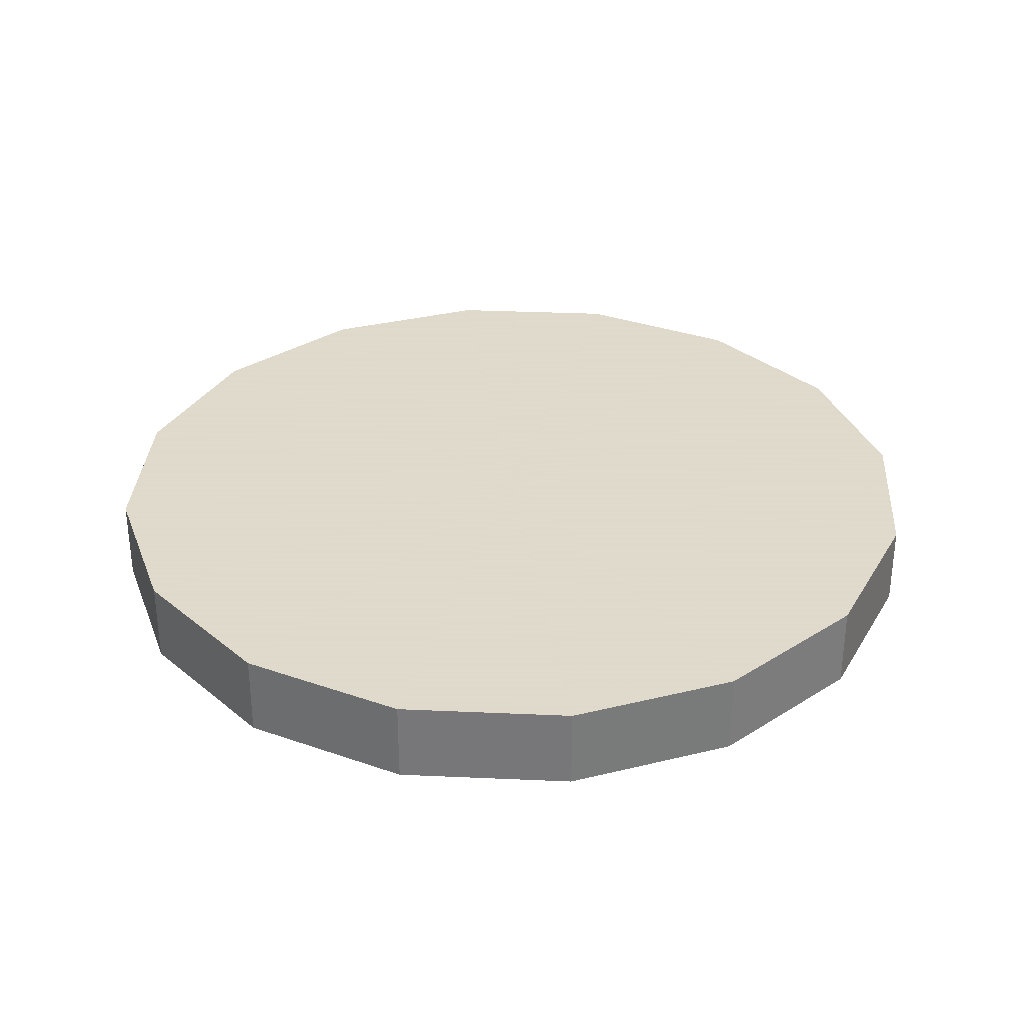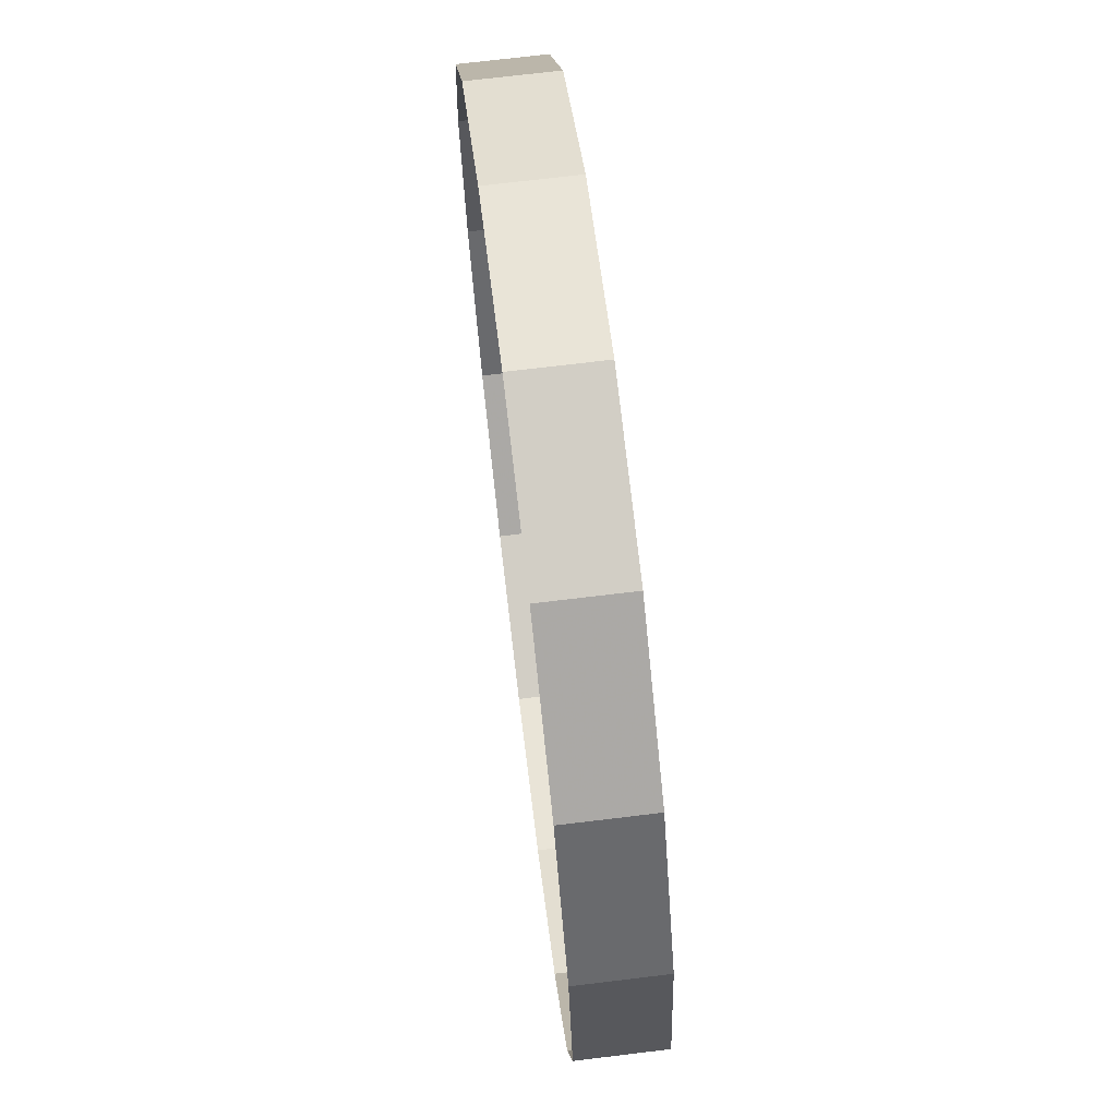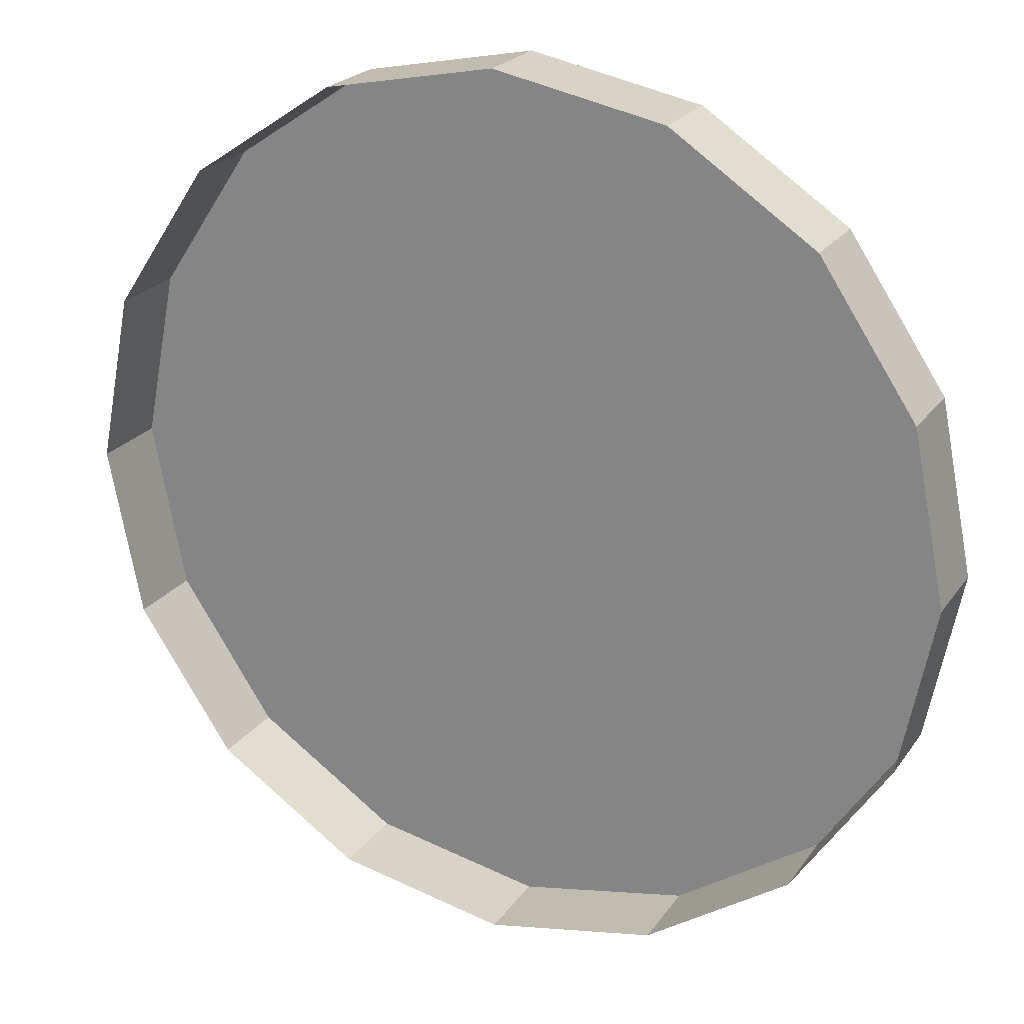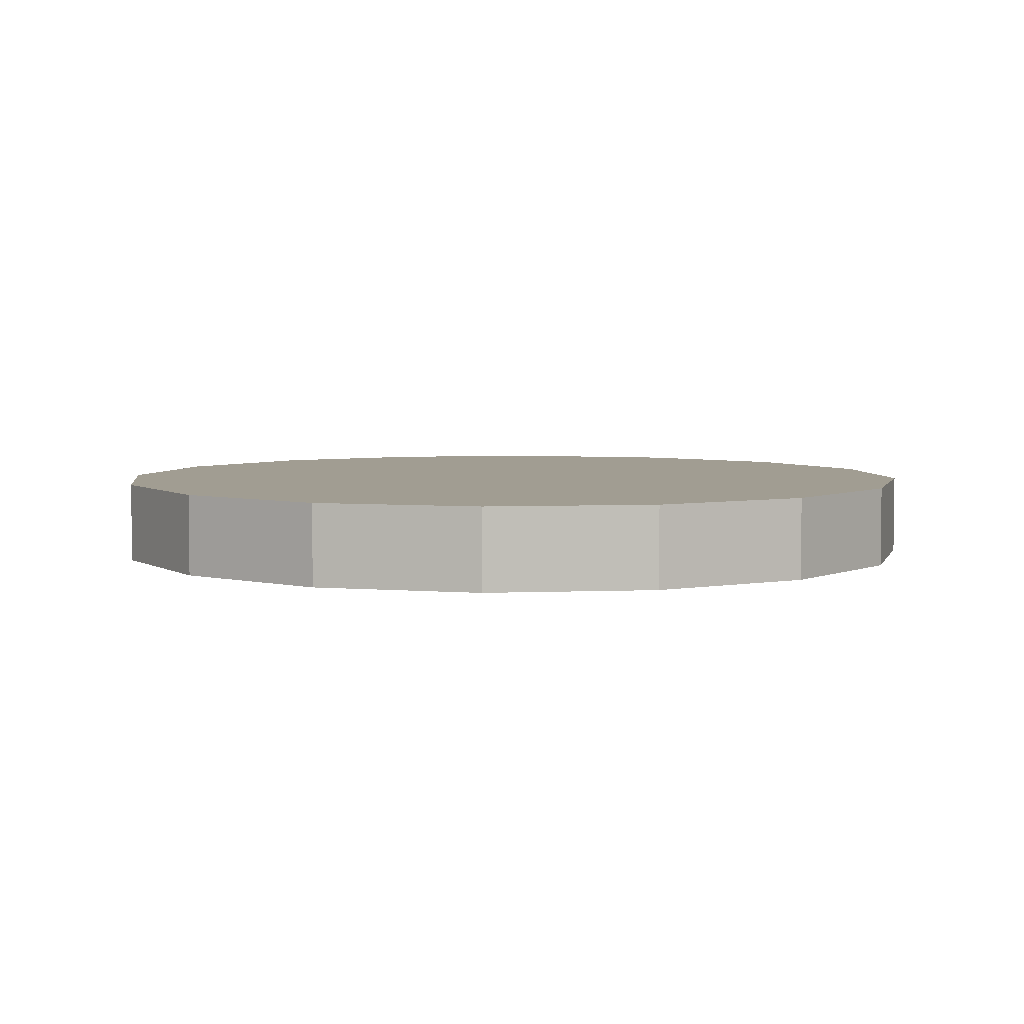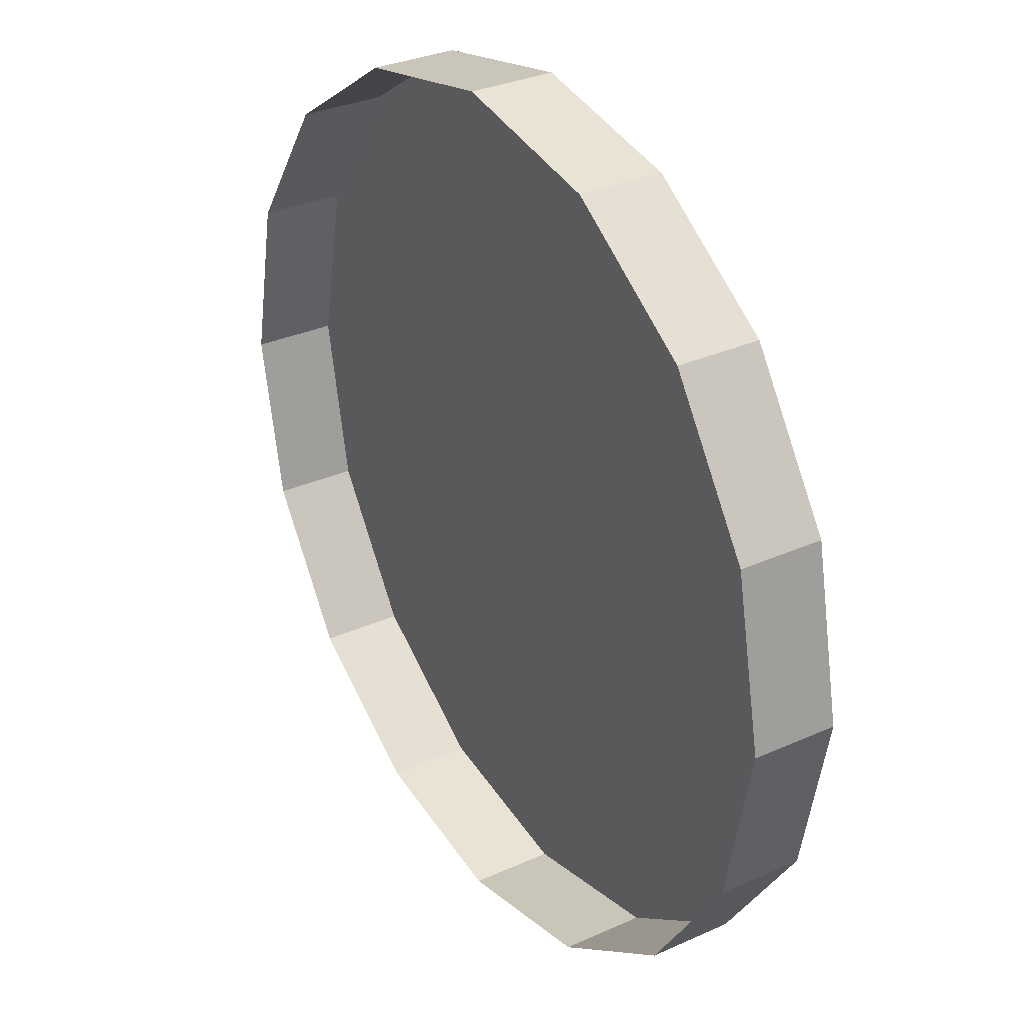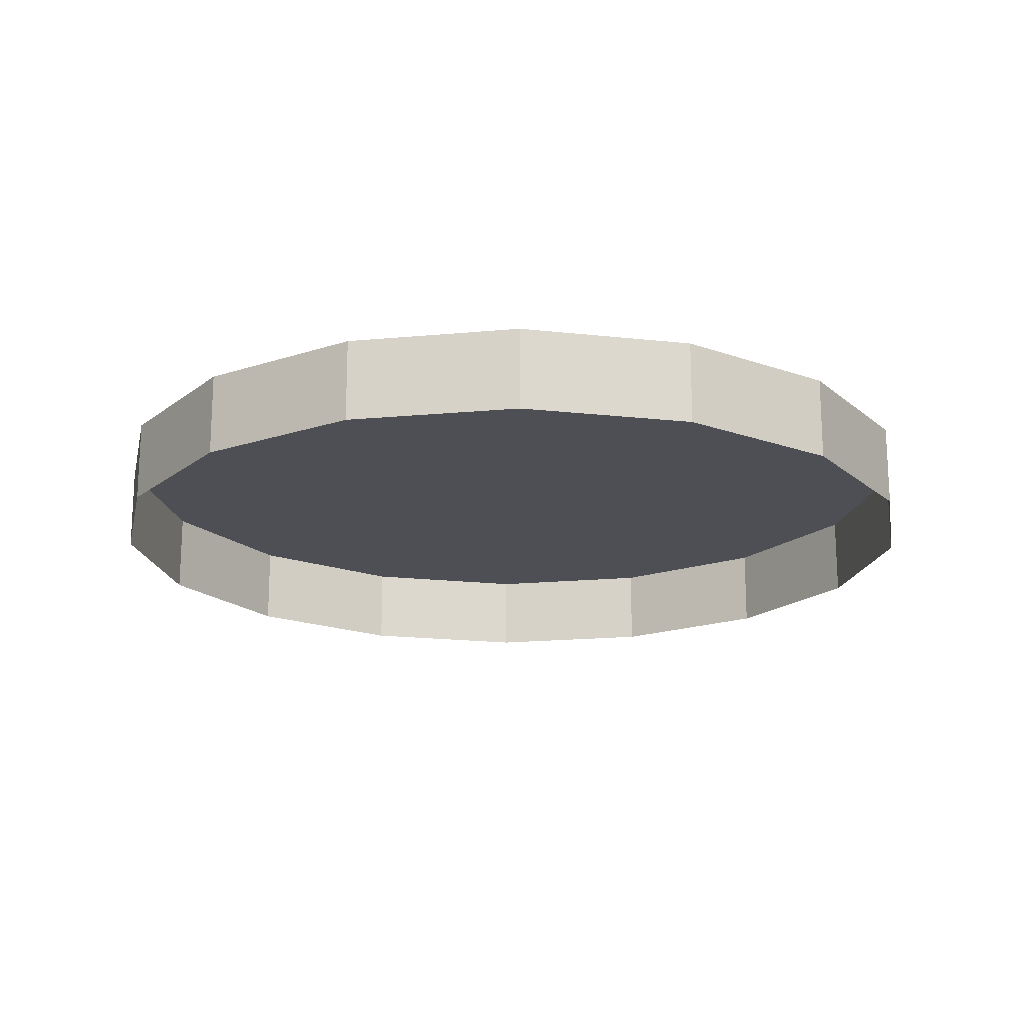
<metadata>
{"format":"obj","ext":"obj","renderer":"f3d","projection":"perspective","resolution":1024,"background":"white","views":[{"elev":32.4,"azim":-52.7,"up":"+Z"},{"elev":71.3,"azim":-96.9,"up":"+Y"},{"elev":22.6,"azim":-154.2,"up":"+Y"},{"elev":4.7,"azim":3.7,"up":"+Z"},{"elev":31.4,"azim":-122.6,"up":"+Y"},{"elev":-18.3,"azim":-68.5,"up":"+Z"}]}
</metadata>
<code>
g Chap01_Prop_DecoPainting_01c
v 0.06005 0.145 7.891e-08
v 8.148e-09 0.1569 0.02948
v 6.859e-09 0.1569 8.61e-08
v 0.06005 0.145 0.02948
v 0.111 0.111 6.176e-08
v 0.111 0.111 0.02948
v 0.145 0.06005 4.334e-08
v 0.145 0.06005 0.02948
v 0.1569 -4.501e-08 2.298e-08
v 0.1569 -4.501e-08 0.02948
v 0.145 -0.06005 4.699e-09
v 0.145 -0.06005 0.02948
v 0.111 -0.111 -1.016e-08
v 0.111 -0.111 0.02948
v 0.06005 -0.145 -1.363e-08
v 0.06005 -0.145 0.02948
v -6.859e-09 -0.1569 -1.271e-08
v -5.571e-09 -0.1569 0.02948
v 6.859e-09 0.1569 8.61e-08
v 8.148e-09 0.1569 0.02948
v -0.06005 0.145 0.02948
v -0.06005 0.145 8.702e-08
v -0.111 0.111 0.02948
v -0.111 0.111 8.116e-08
v -0.145 0.06005 0.02948
v -0.145 0.06005 6.869e-08
v -0.1569 8.315e-08 0.02948
v -0.1569 8.315e-08 5.041e-08
v -0.145 -0.06005 0.02948
v -0.145 -0.06005 3.005e-08
v -0.111 -0.111 0.02948
v -0.111 -0.111 9.244e-09
v -0.06005 -0.145 0.02948
v -0.06005 -0.145 -5.517e-09
v -5.571e-09 -0.1569 0.02948
v -6.859e-09 -0.1569 -1.271e-08
v 0.1569 -4.501e-08 0.02948
v 1.288e-09 -5.812e-17 0.02948
v 0.145 0.06005 0.02948
v 0.145 -0.06005 0.02948
v 0.111 0.111 0.02948
v 0.111 -0.111 0.02948
v 0.06005 0.145 0.02948
v 0.06005 -0.145 0.02948
v 8.148e-09 0.1569 0.02948
v -5.571e-09 -0.1569 0.02948
v -0.06005 0.145 0.02948
v -0.06005 -0.145 0.02948
v -0.111 0.111 0.02948
v -0.111 -0.111 0.02948
v -0.145 0.06005 0.02948
v -0.145 -0.06005 0.02948
v -0.1569 8.315e-08 0.02948
g Chap01_Prop_DecoPainting_01c_0
f 3 2 1
f 2 4 1
f 1 4 5
f 4 6 5
f 5 6 7
f 6 8 7
f 7 8 9
f 8 10 9
f 9 10 11
f 10 12 11
f 11 12 13
f 12 14 13
f 13 14 15
f 14 16 15
f 15 16 17
f 16 18 17
f 21 20 19
f 22 21 19
f 23 21 22
f 24 23 22
f 25 23 24
f 26 25 24
f 27 25 26
f 28 27 26
f 29 27 28
f 30 29 28
f 31 29 30
f 32 31 30
f 33 31 32
f 34 33 32
f 35 33 34
f 36 35 34
f 39 38 37
f 37 38 40
f 41 38 39
f 40 38 42
f 43 38 41
f 42 38 44
f 45 38 43
f 44 38 46
f 47 38 45
f 46 38 48
f 49 38 47
f 48 38 50
f 51 38 49
f 50 38 52
f 53 38 51
f 52 38 53

</code>
